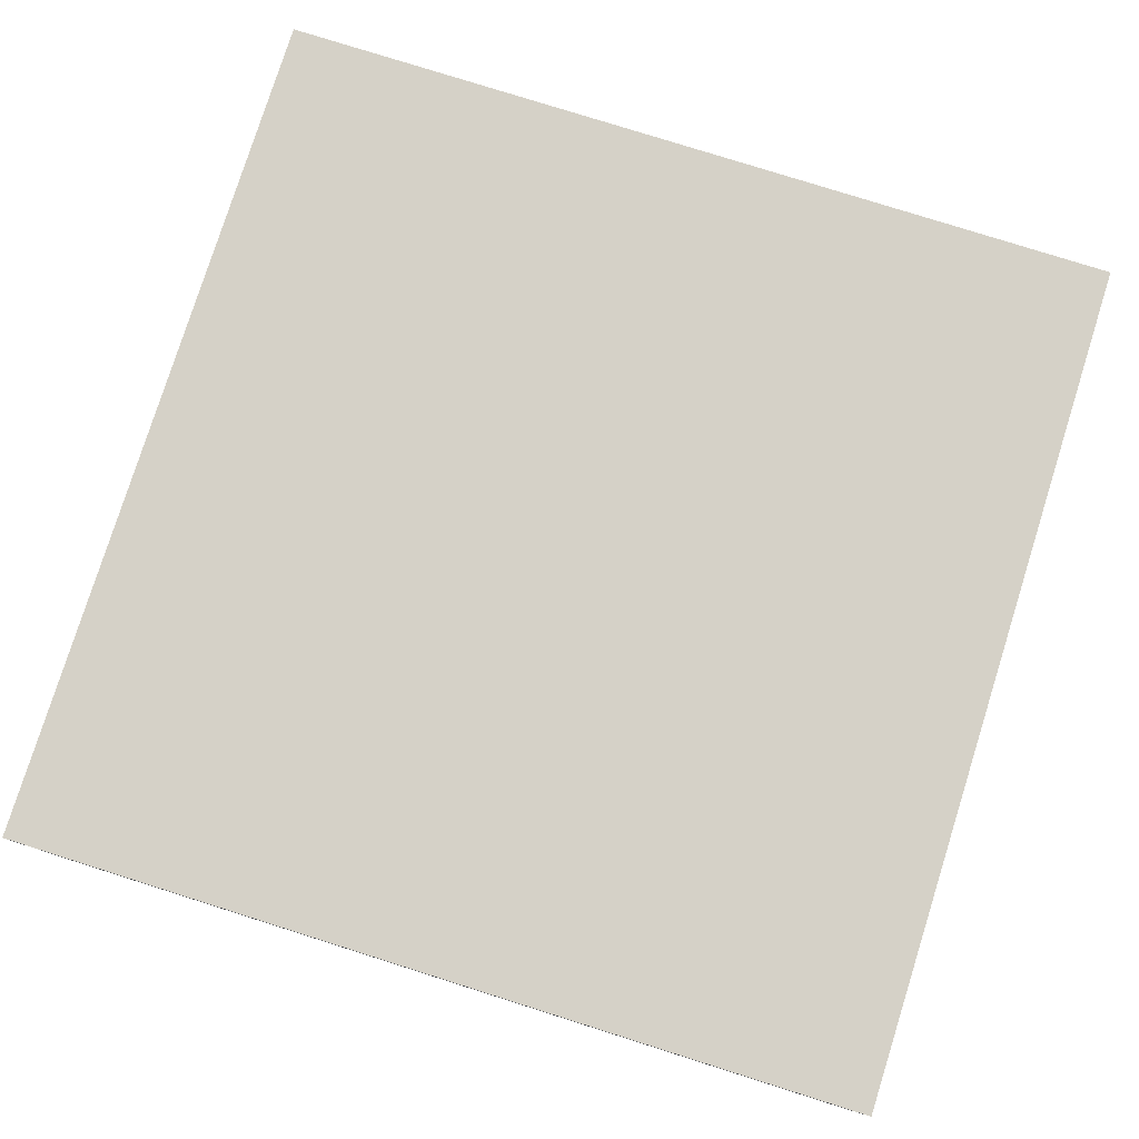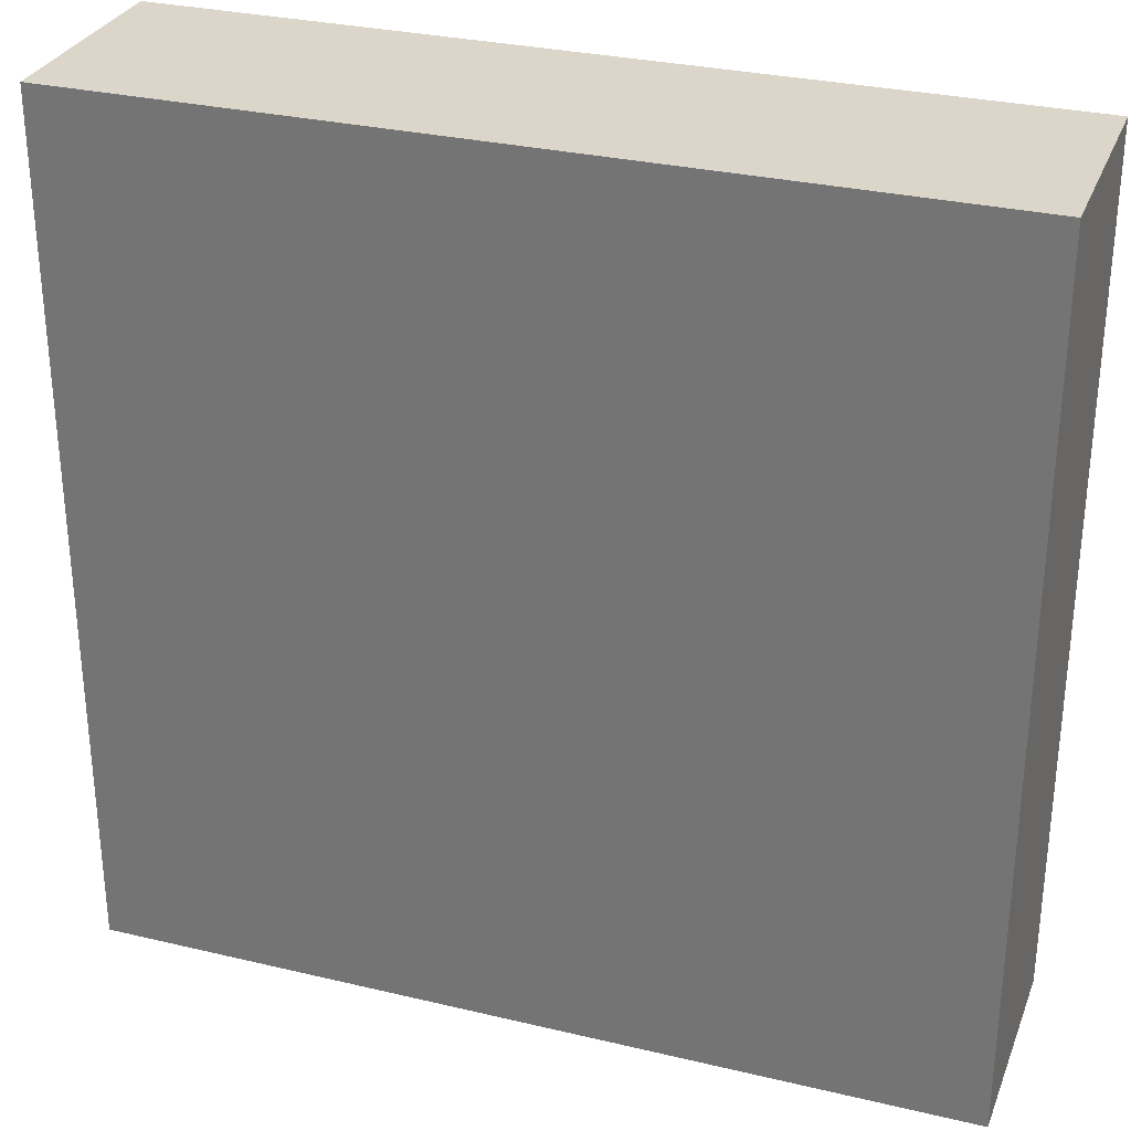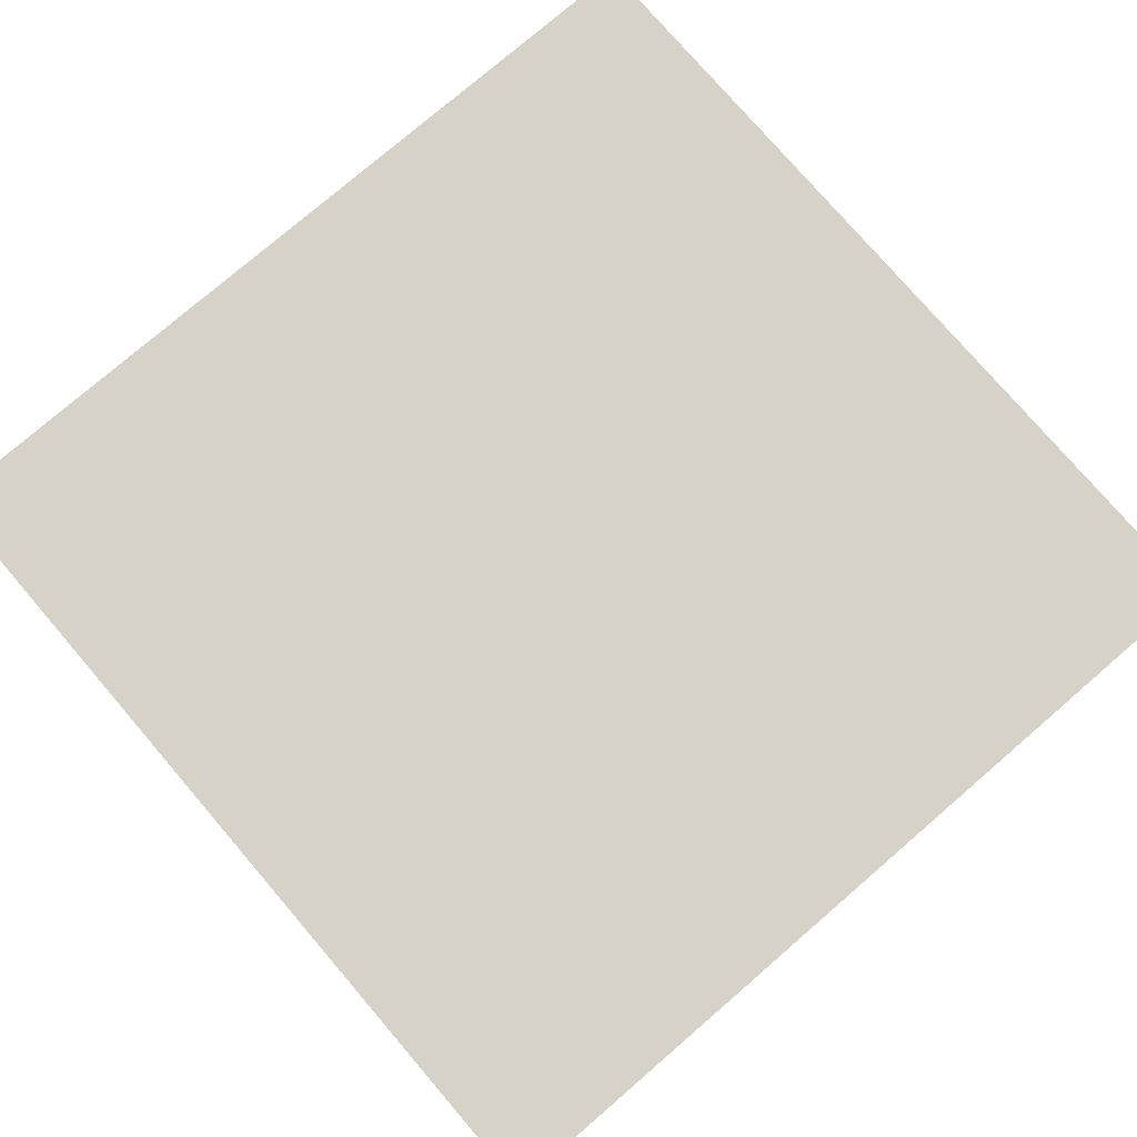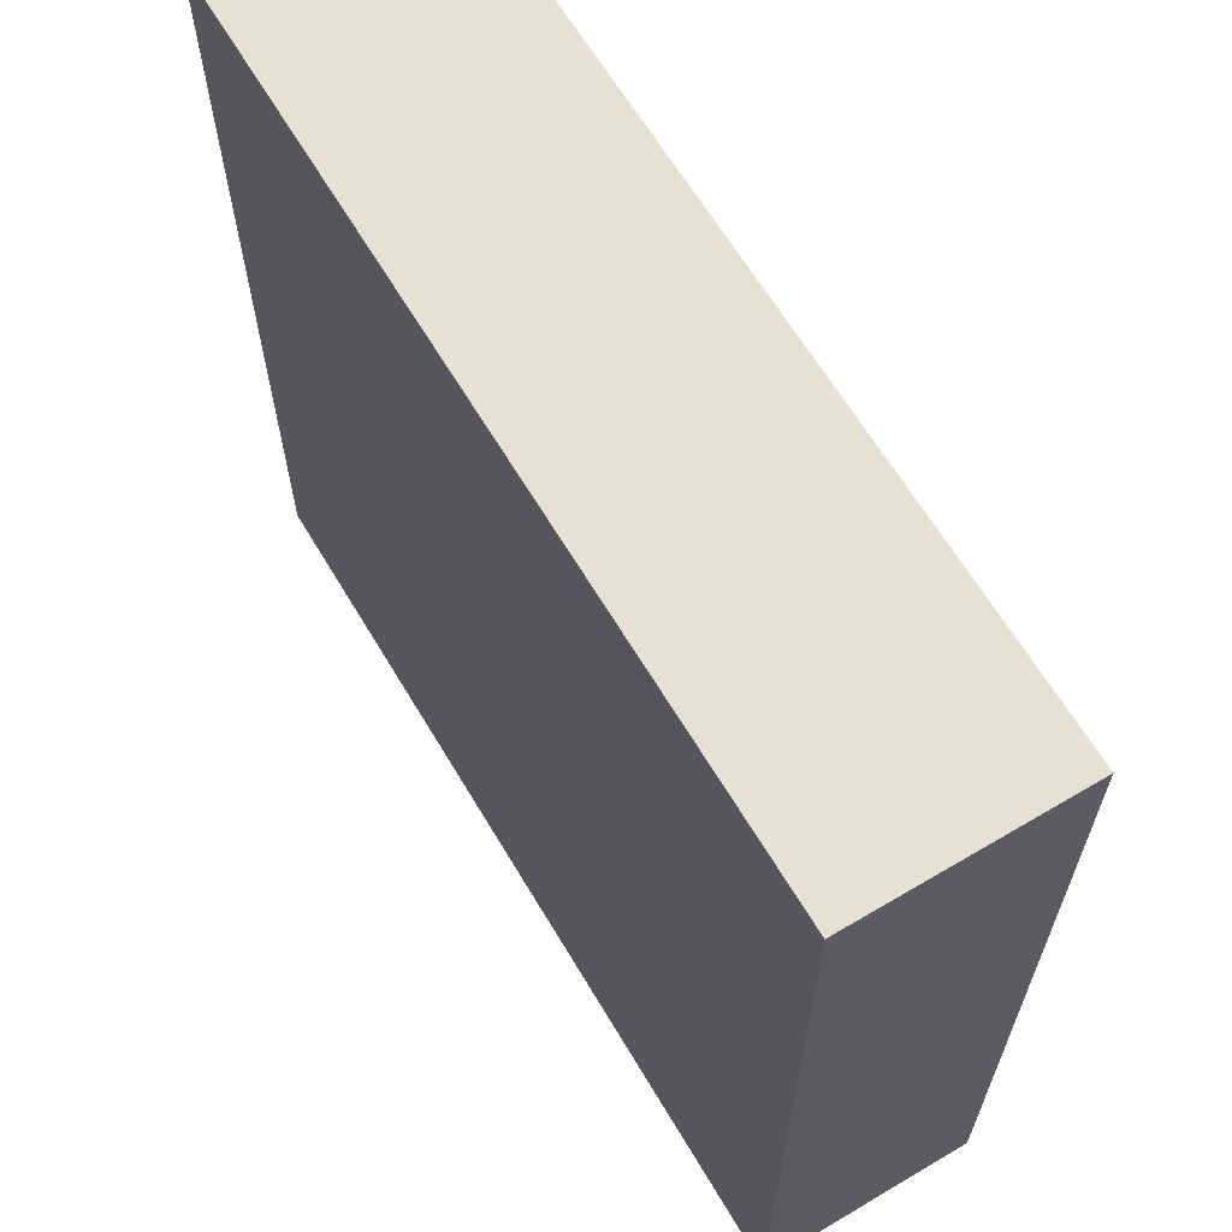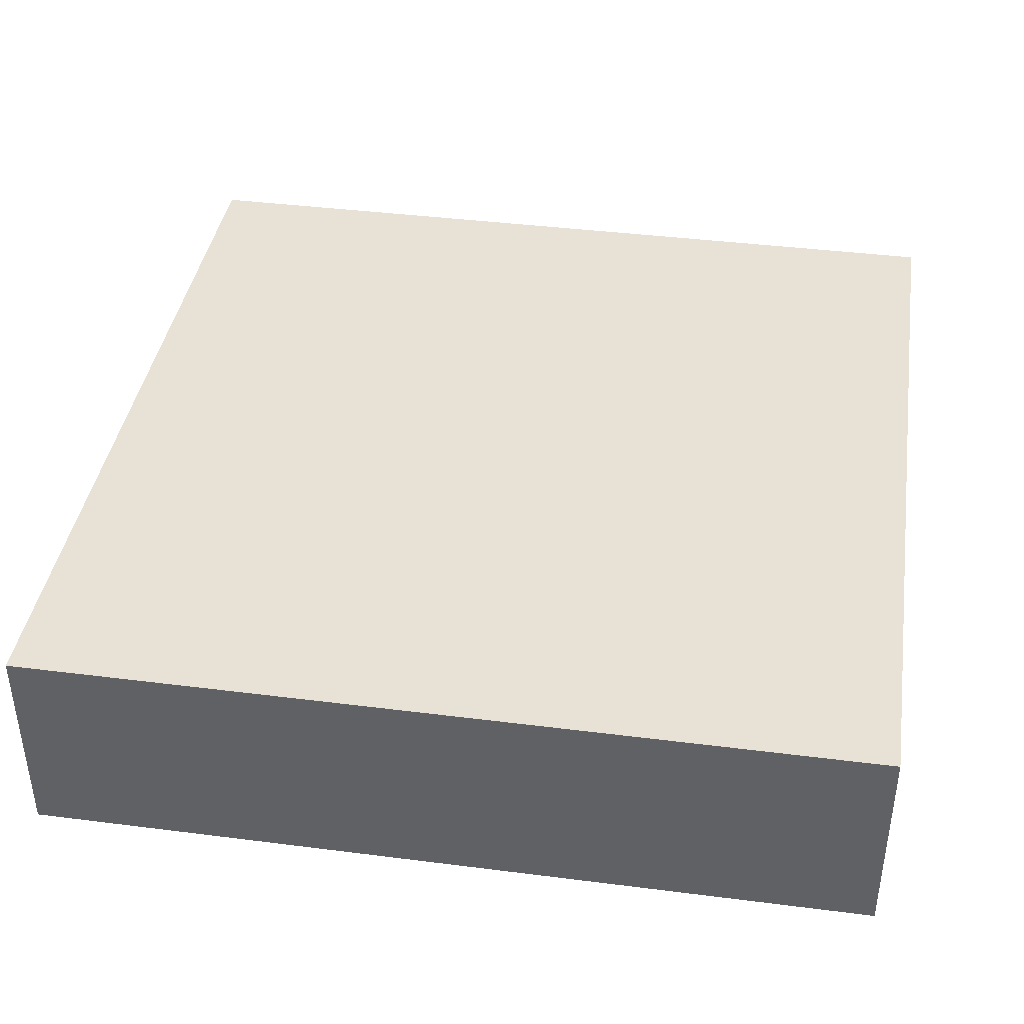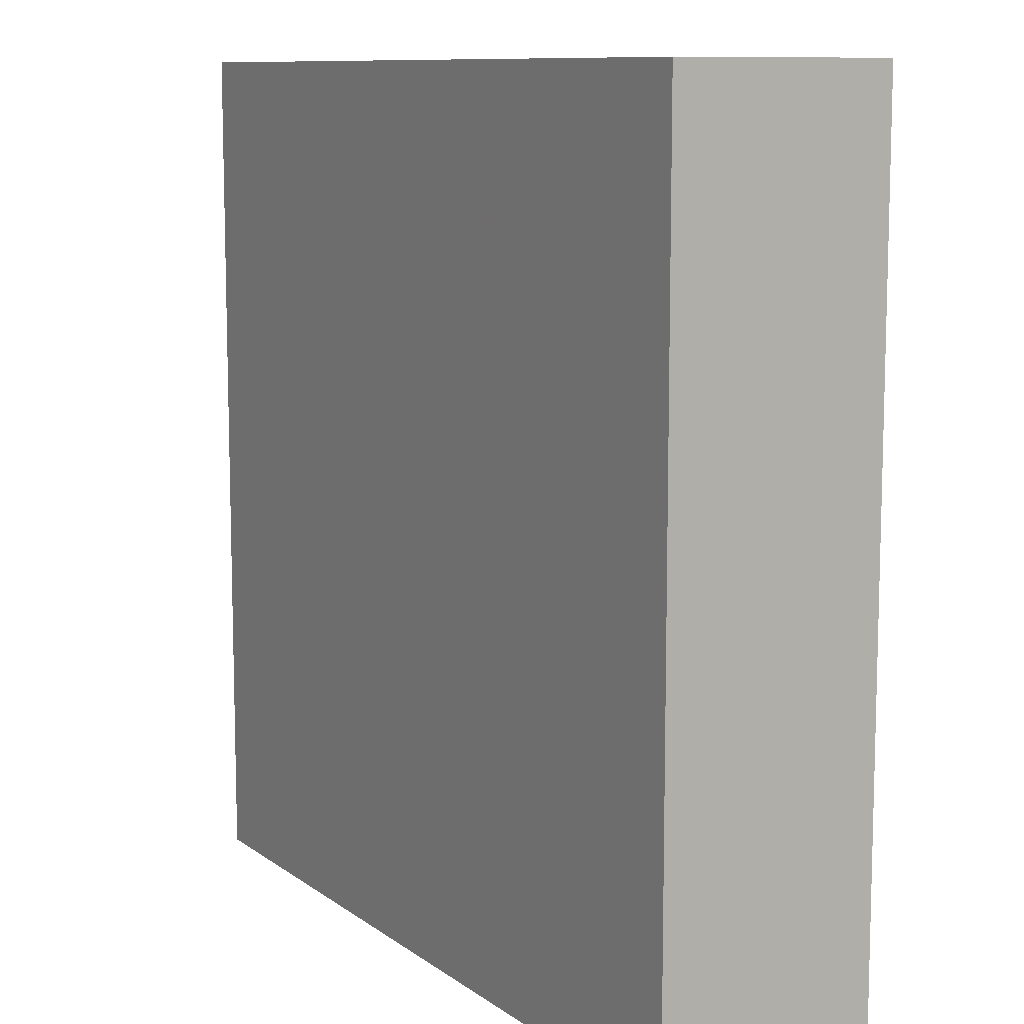
<metadata>
{"format":"obj","ext":"obj","renderer":"f3d","projection":"perspective","resolution":1024,"background":"white","views":[{"elev":79.0,"azim":107.5,"up":"+Y"},{"elev":30.1,"azim":-160.9,"up":"+Z"},{"elev":77.7,"azim":139.3,"up":"+Y"},{"elev":64.5,"azim":-120.8,"up":"+Z"},{"elev":40.2,"azim":8.9,"up":"+Y"},{"elev":10.0,"azim":-120.2,"up":"+Z"}]}
</metadata>
<code>
o lot-low_Cube.006
v -4 -1 4
v -4 -1 -4
v 4 -1 -4
v 4 -1 4
v -4 1 4
v -4 1 -4
v 4 1 -4
v 4 1 4
v -4 0 4
v -4 0 -4
v 4 0 -4
v 4 0 4
g lot-low_Cube.006_basecolors
f 6 10 9
f 4 12 9
f 10 2 1
f 2 10 11
f 11 12 4
f 8 12 11
f 7 11 10
f 9 12 8
f 5 8 7
f 5 6 9
f 1 4 9
f 9 10 1
f 3 2 11
f 3 11 4
f 7 8 11
f 6 7 10
f 5 9 8
f 6 5 7

</code>
